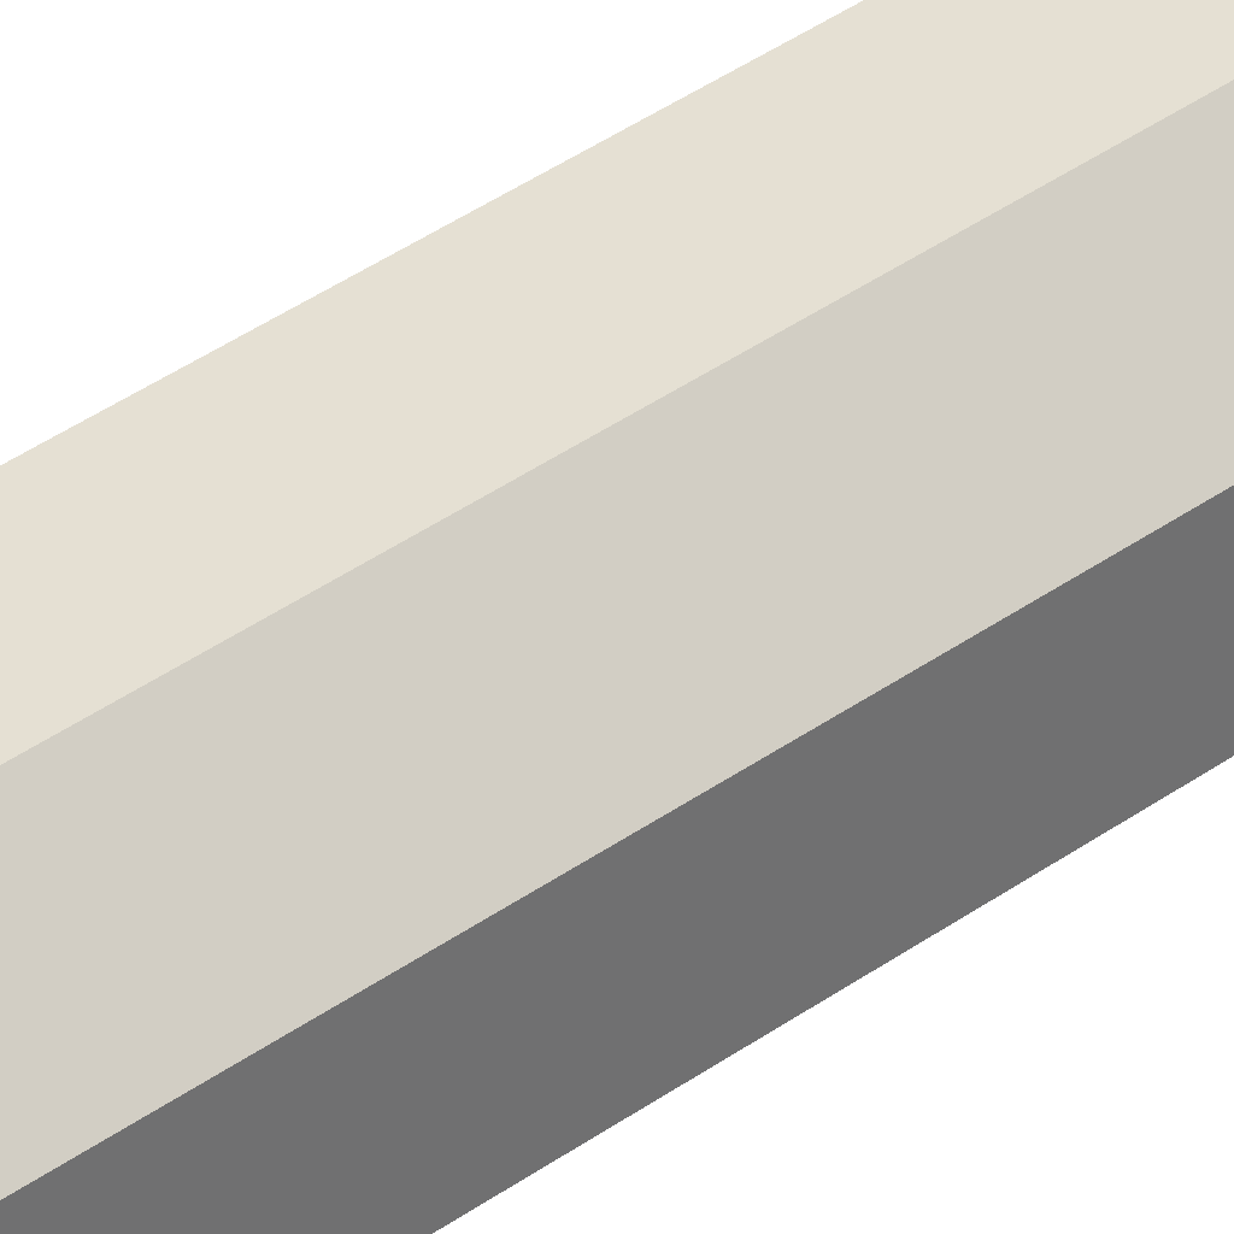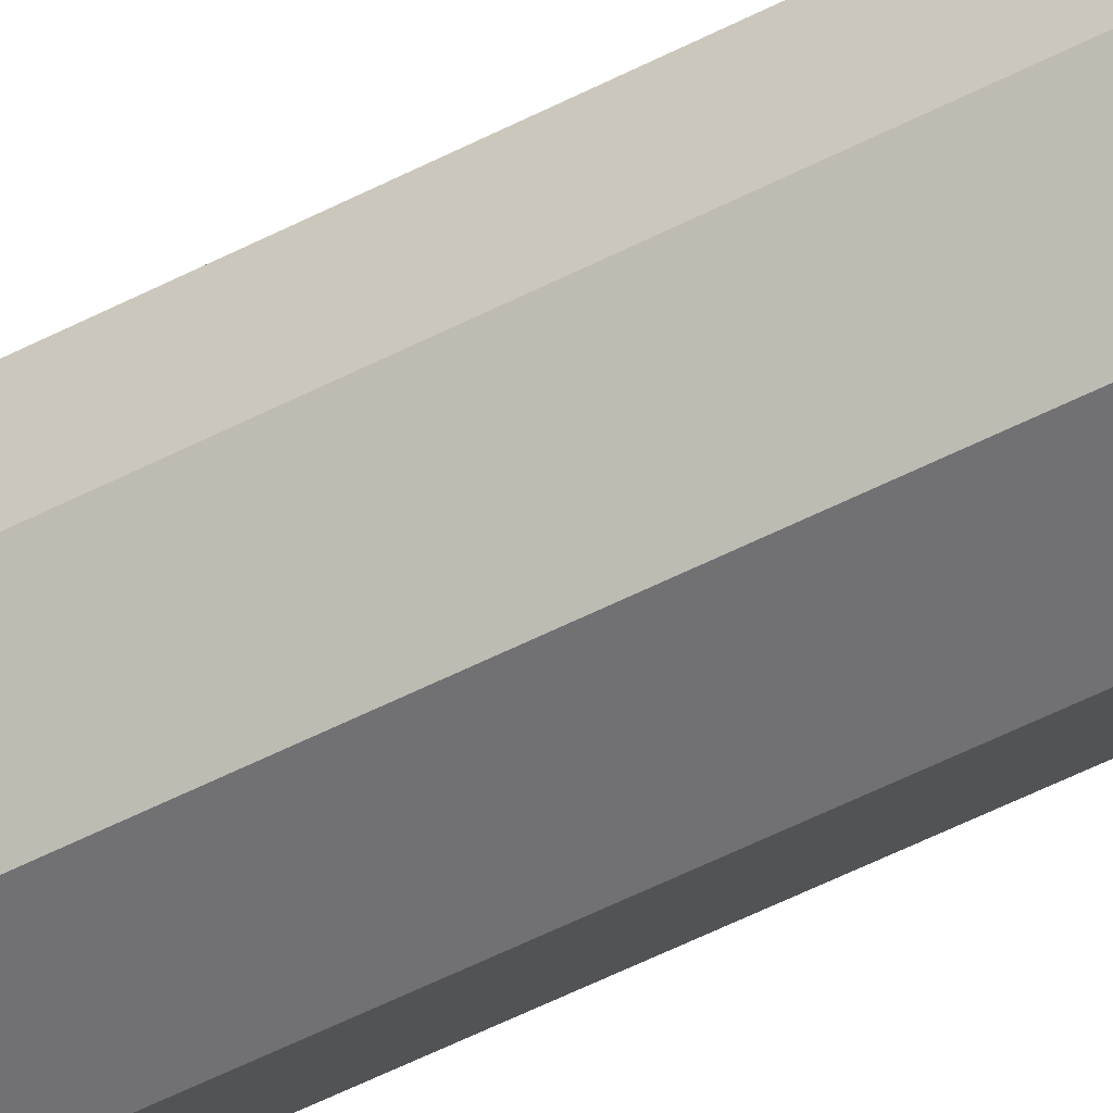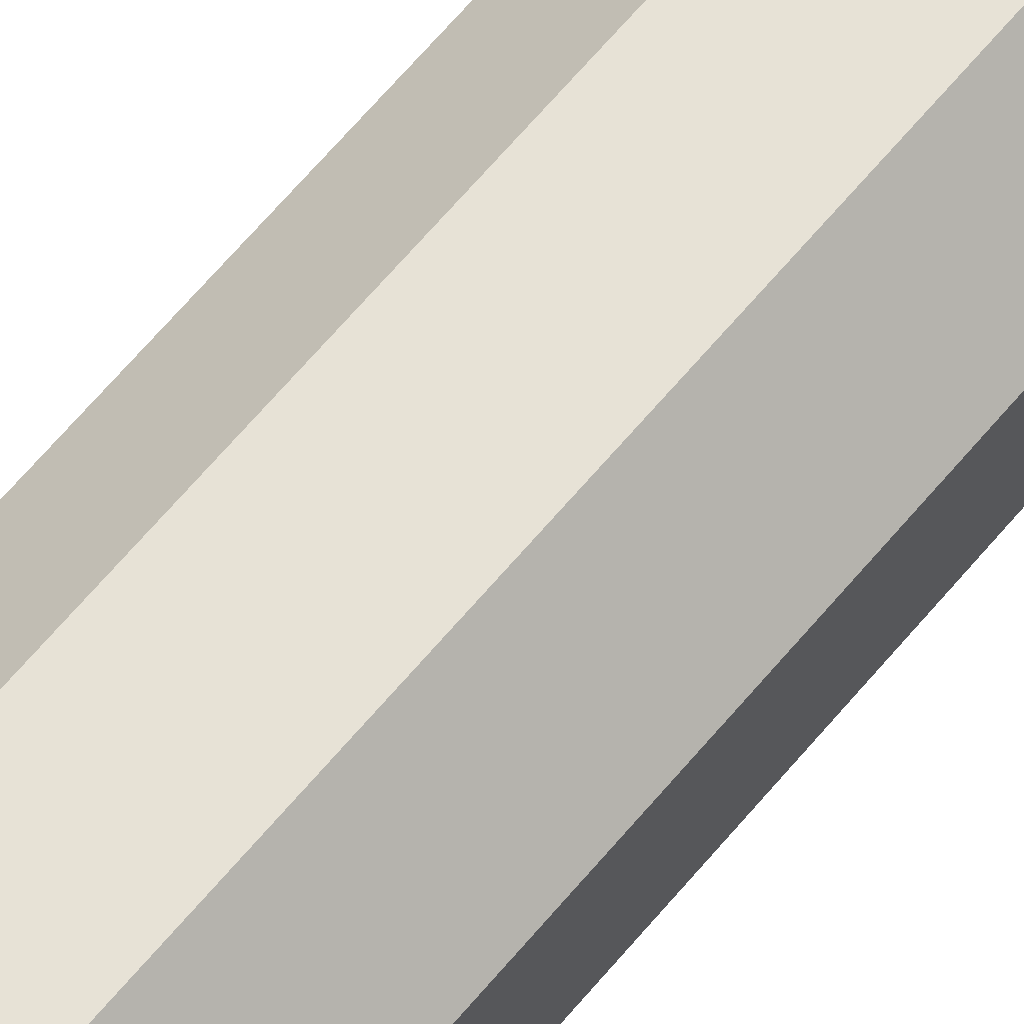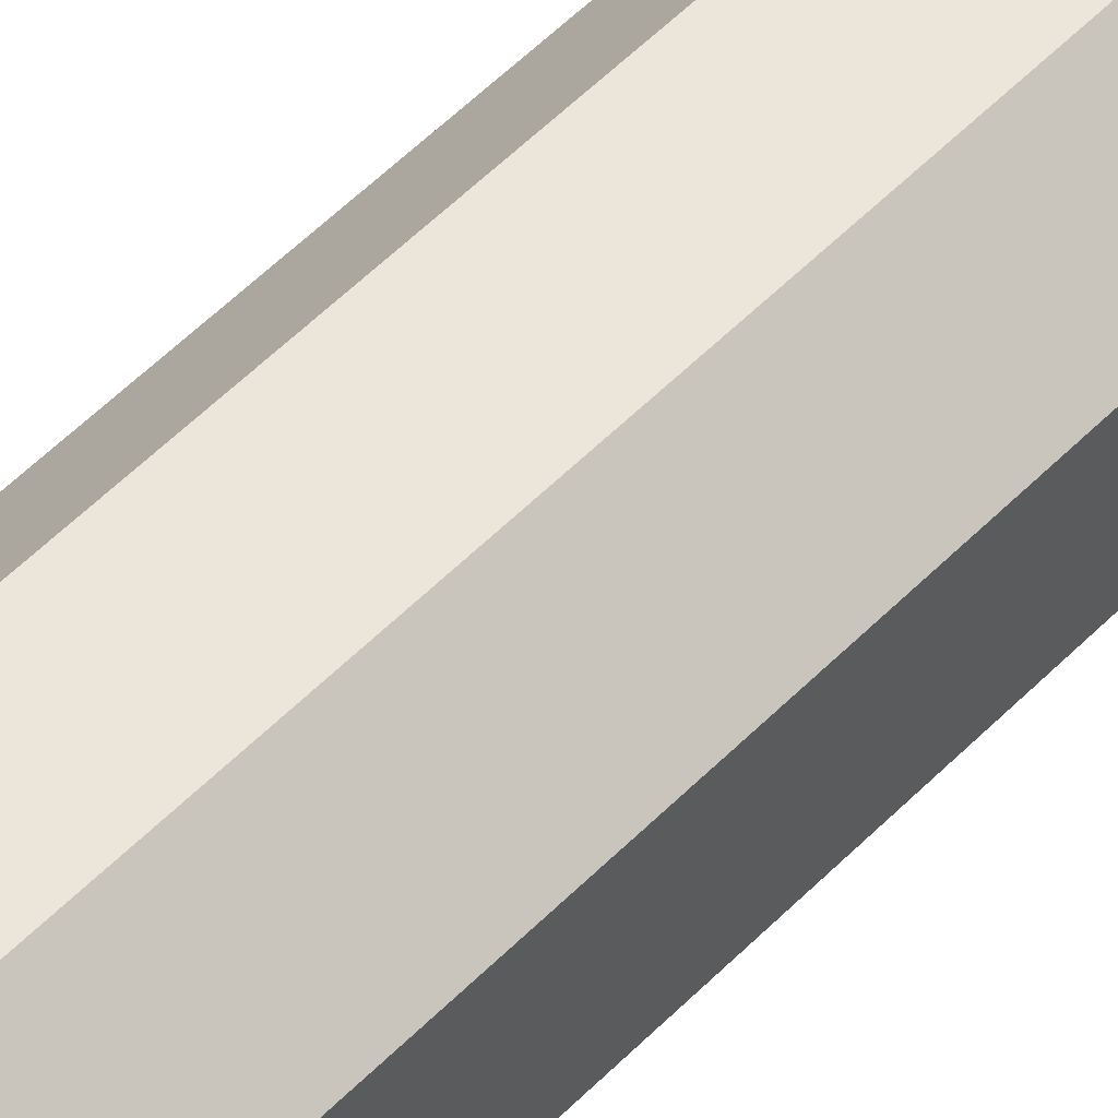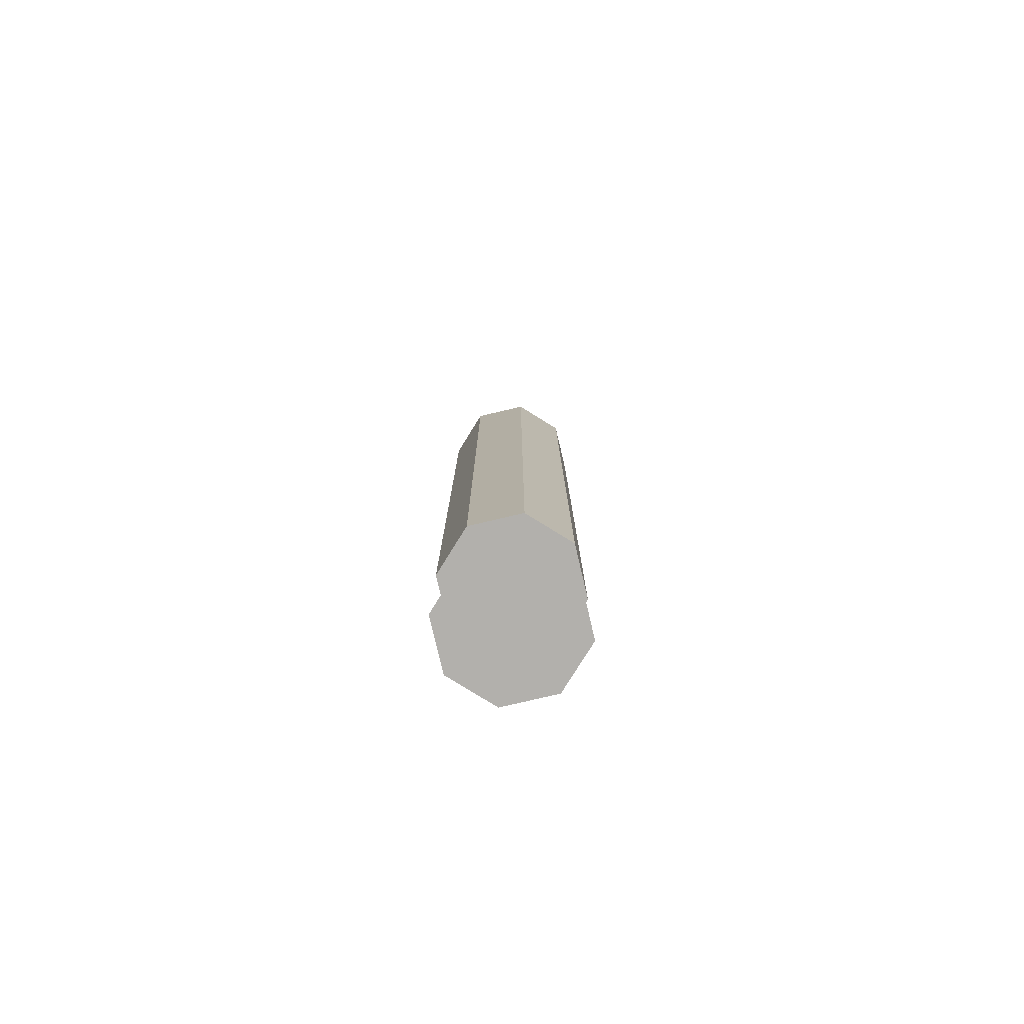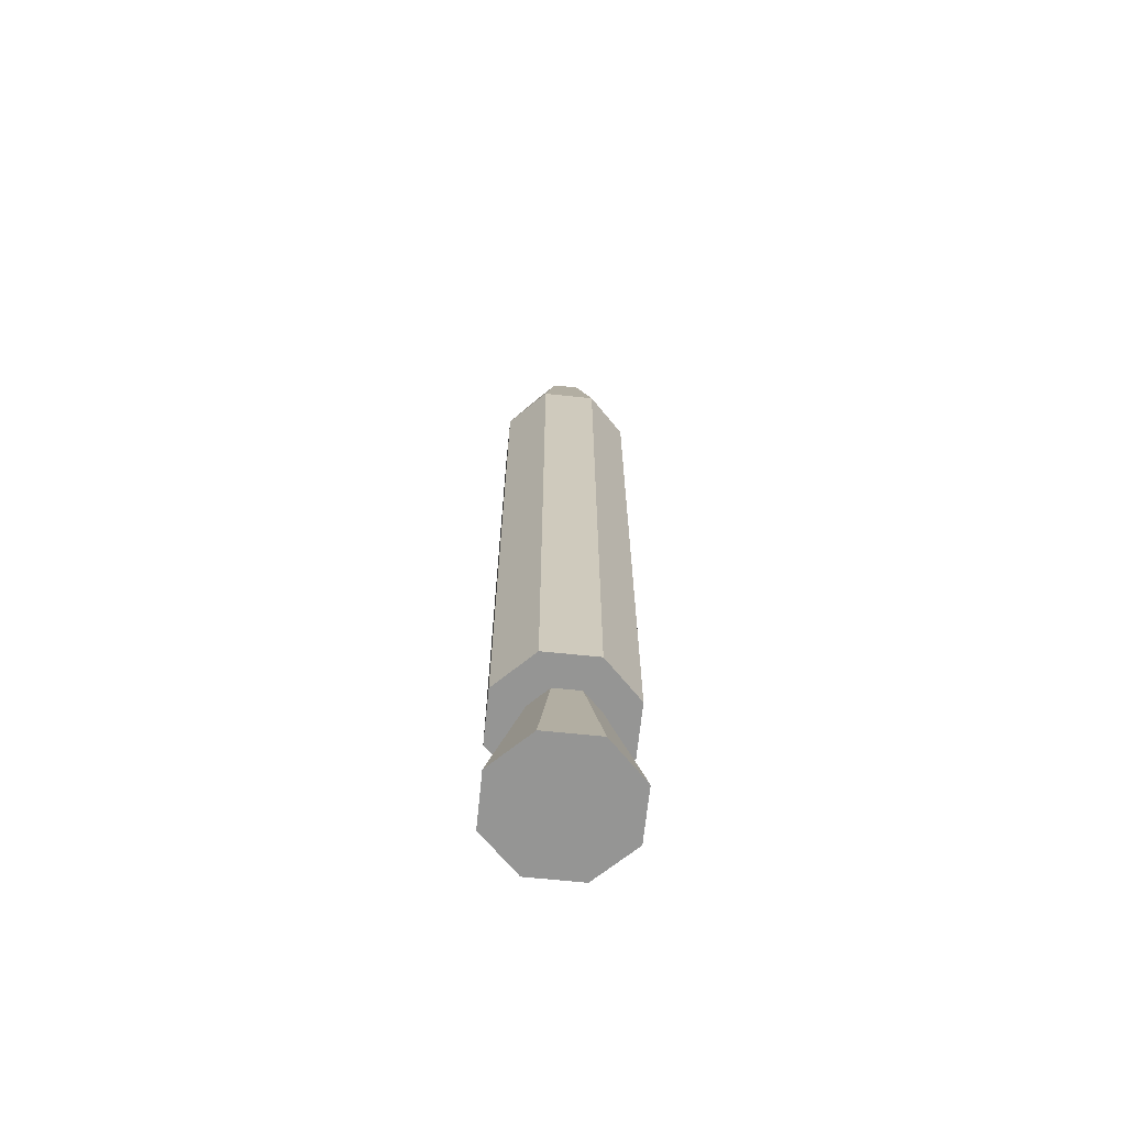
<metadata>
{"format":"obj","ext":"obj","renderer":"f3d","projection":"perspective","resolution":1024,"background":"white","views":[{"elev":37.9,"azim":47.3,"up":"+Z"},{"elev":-55.3,"azim":-61.6,"up":"+Z"},{"elev":63.6,"azim":39.5,"up":"+Z"},{"elev":47.6,"azim":-139.6,"up":"+Z"},{"elev":-78.7,"azim":-121.8,"up":"+Y"},{"elev":-67.4,"azim":174.1,"up":"+Y"}]}
</metadata>
<code>
o nozzle
v -0.09567 0 -0.231
v -0.04784 0.5 -0.1155
v 0.09567 0 -0.231
v 0.04784 0.5 -0.1155
v 0.231 0 -0.09567
v 0.1155 0.5 -0.04784
v 0.231 0 0.09567
v 0.1155 0.5 0.04784
v 0.09567 0 0.231
v 0.04784 0.5 0.1155
v -0.09567 0 0.231
v -0.04784 0.5 0.1155
v -0.231 0 0.09567
v -0.1155 0.5 0.04784
v -0.231 0 -0.09567
v -0.1155 0.5 -0.04784
f 1 2 4
f 1 4 3
f 3 4 6
f 3 6 5
f 5 6 8
f 5 8 7
f 7 8 10
f 7 10 9
f 9 10 12
f 9 12 11
f 11 12 14
f 11 14 13
f 4 2 16
f 4 16 6
f 16 14 6
f 14 12 6
f 12 8 6
f 12 10 8
f 2 1 15
f 2 15 16
f 13 14 16
f 13 16 15
f 1 3 15
f 3 5 15
f 5 13 15
f 5 11 13
f 5 7 11
f 7 9 11
o Cone
v -0.09567 3 -0.231
v -0.04784 3.5 -0.1155
v 0.09567 3 -0.231
v 0.04784 3.5 -0.1155
v 0.231 3 -0.09567
v 0.1155 3.5 -0.04784
v 0.231 3 0.09567
v 0.1155 3.5 0.04784
v 0.09567 3 0.231
v 0.04784 3.5 0.1155
v -0.09567 3 0.231
v -0.04784 3.5 0.1155
v -0.231 3 0.09567
v -0.1155 3.5 0.04784
v -0.231 3 -0.09567
v -0.1155 3.5 -0.04784
f 17 18 20
f 17 20 19
f 19 20 22
f 19 22 21
f 21 22 24
f 21 24 23
f 23 24 26
f 23 26 25
f 25 26 28
f 25 28 27
f 27 28 30
f 27 30 29
f 20 18 32
f 20 32 22
f 32 30 22
f 30 28 22
f 28 24 22
f 28 26 24
f 18 17 31
f 18 31 32
f 29 30 32
f 29 32 31
f 17 19 31
f 19 21 31
f 21 29 31
f 21 27 29
f 21 23 27
f 23 25 27
o Cylinder
v -0.09567 0.5 -0.231
v -0.09567 3 -0.231
v 0.09567 0.5 -0.231
v 0.09567 3 -0.231
v 0.231 0.5 -0.09567
v 0.231 3 -0.09567
v 0.231 0.5 0.09567
v 0.231 3 0.09567
v 0.09567 0.5 0.231
v 0.09567 3 0.231
v -0.09567 0.5 0.231
v -0.09567 3 0.231
v -0.231 0.5 0.09567
v -0.231 3 0.09567
v -0.231 0.5 -0.09567
v -0.231 3 -0.09567
f 33 34 36
f 33 36 35
f 35 36 38
f 35 38 37
f 37 38 40
f 37 40 39
f 39 40 42
f 39 42 41
f 41 42 44
f 41 44 43
f 43 44 46
f 43 46 45
f 36 34 48
f 36 48 38
f 48 46 38
f 46 44 38
f 44 40 38
f 44 42 40
f 34 33 47
f 34 47 48
f 45 46 48
f 45 48 47
f 33 35 47
f 35 37 47
f 37 45 47
f 37 43 45
f 37 39 43
f 39 41 43

</code>
